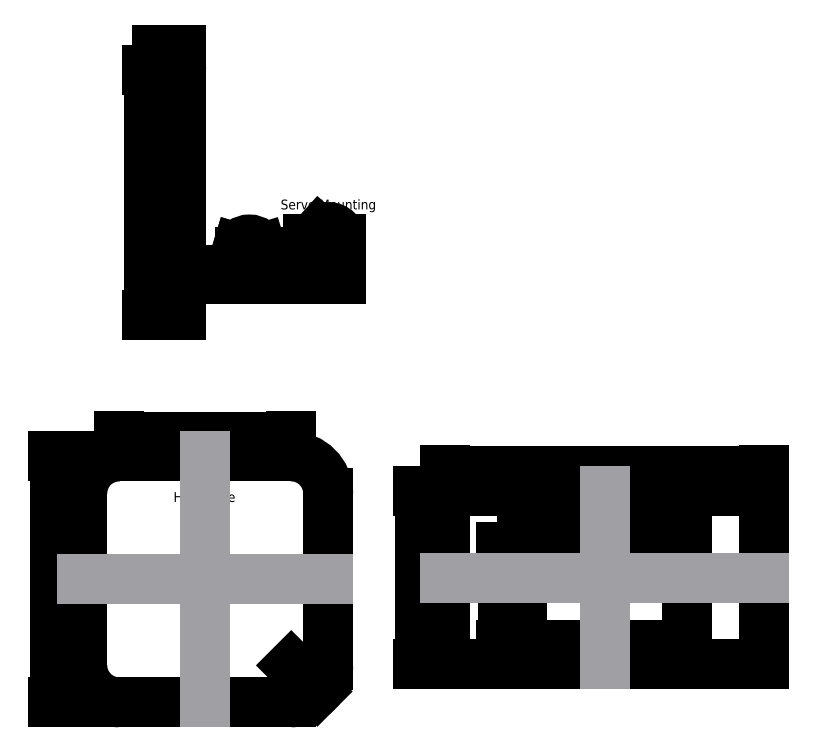
<metadata>
{"format":"dxf","ext":"dxf","renderer":"ezdxf+matplotlib","layout":"modelspace","background":"white","min_lineweight":24,"dpi":150}
</metadata>
<code>
0
SECTION
2
ENTITIES
0
LINE
8
0
10
0
20
0
11
210
21
0
0
LINE
8
0
10
210
20
0
11
210
21
297
0
LINE
8
0
10
210
20
297
11
0
21
297
0
LINE
8
0
10
0
20
297
11
0
21
0
0
DIMENSION
8
drawing
2
*D1
10
85.74
20
536.7
30
0
11
75.74
21
538.6
31
0
70
   32
71
    5
72
    0
3
Standard
53
0
210
0
220
0
230
1
13
65.74
23
521.4
33
0
14
85.74
24
521.4
34
0
0
ARC
8
drawing
10
75.74
20
522.4
40
10
50
0
51
90
0
LINE
8
drawing
10
75.74
20
532.4
11
75.74
21
532.4
0
ARC
8
drawing
10
75.74
20
522.4
40
10
50
90
51
180
0
LINE
8
drawing
10
65.74
20
522.4
11
65.74
21
322.4
0
DIMENSION
8
drawing
2
*D2
10
59.45
20
522.4
30
0
11
57.57
21
422.4
31
0
70
   32
71
    5
72
    0
3
Standard
53
0
210
0
220
0
230
1
13
65.74
23
322.4
33
0
14
65.74
24
522.4
34
0
50
90
0
LINE
8
drawing
10
85.74
20
522.4
11
85.74
21
322.4
0
LINE
8
drawing
10
85.74
20
322.4
11
65.74
21
322.4
0
TEXT
8
drawing
10
79.07
20
410.7
30
0
40
8
1
Lever
50
90
41
1
51
0
7
standard
71
    0
210
0
220
0
230
1
0
CIRCLE
8
drawing
10
75.74
20
522.4
40
2.95
0
DIMENSION
8
drawing
2
*D3
10
78.69
20
522.4
30
0
11
75.74
21
524.3
31
0
70
   35
71
    5
72
    0
3
Standard
53
0
210
0
220
0
230
1
15
72.79
25
522.4
35
0
40
0
0
DIMENSION
8
drawing
2
*D4
10
75.74
20
522.4
30
0
11
72.07
21
526.3
31
0
70
   36
71
    5
72
    0
3
Standard
53
0
210
0
220
0
230
1
15
66.75
25
526.8
35
0
40
0
0
LINE
8
drawing
10
126.3
20
359.2
11
156.3
21
359.2
0
LINE
8
drawing
10
150.8
20
377.1
11
156.3
21
359.2
0
LINE
8
drawing
10
131.7
20
377.1
11
126.3
21
359.2
0
ARC
8
drawing
10
141.3
20
374.2
40
10
50
16.87
51
163.1
0
CIRCLE
8
drawing
10
141.3
20
374.2
40
2.95
0
DIMENSION
8
drawing
2
*D5
10
156.3
20
353.2
30
0
11
141.3
21
355.1
31
0
70
   32
71
    5
72
    0
3
Standard
53
0
210
0
220
0
230
1
13
126.3
23
359.2
33
0
14
156.3
24
359.2
34
0
0
DIMENSION
8
drawing
2
*D6
10
141.3
20
374.2
30
0
11
137
21
377.4
31
0
70
   36
71
    5
72
    0
3
Standard
53
0
210
0
220
0
230
1
15
131.7
25
377.1
35
0
40
0
0
DIMENSION
8
drawing
2
*D7
10
138.3
20
374.2
30
0
11
141.3
21
376
31
0
70
   35
71
    5
72
    0
3
Standard
53
0
210
0
220
0
230
1
15
144.2
25
374.2
35
0
40
0
0
ARC
8
drawing
10
205.6
20
384.3
40
10
50
180
51
180
0
ARC
8
drawing
10
205.6
20
384.3
40
10
50
360
51
180
0
LINE
8
drawing
10
195.6
20
359.3
11
215.6
21
359.3
0
LINE
8
drawing
10
195.6
20
384.3
11
195.6
21
359.3
0
LINE
8
drawing
10
215.6
20
359.3
11
215.6
21
384.3
0
CIRCLE
8
drawing
10
205.6
20
384.3
40
2.95
0
DIMENSION
8
drawing
2
*D8
10
190.1
20
384.3
30
0
11
188.2
21
371.8
31
0
70
   32
71
    5
72
    0
3
Standard
53
0
210
0
220
0
230
1
13
195.6
23
359.3
33
0
14
195.6
24
384.3
34
0
50
90
0
DIMENSION
8
drawing
2
*D9
10
215.6
20
352.9
30
0
11
205.6
21
354.8
31
0
70
   32
71
    5
72
    0
3
Standard
53
0
210
0
220
0
230
1
13
195.6
23
359.3
33
0
14
215.6
24
359.3
34
0
0
DIMENSION
8
drawing
2
*D10
10
202.6
20
384.3
30
0
11
205.6
21
386.2
31
0
70
   35
71
    5
72
    0
3
Standard
53
0
210
0
220
0
230
1
15
208.5
25
384.3
35
0
40
0
0
DIMENSION
8
drawing
2
*D11
10
205.6
20
384.3
30
0
11
203.1
21
389
31
0
70
   36
71
    5
72
    0
3
Standard
53
0
210
0
220
0
230
1
15
198.1
25
391
35
0
40
0
0
TEXT
8
drawing
10
166.7
20
408.6
30
0
40
8
1
Servo Mounting
50
0
41
1
51
0
7
standard
71
    0
210
0
220
0
230
1
0
ARC
8
drawing
10
175.3
20
37.74
40
30
50
270
51
0
0
LINE
8
drawing
10
35.31
20
7.741
11
175.3
21
7.741
0
ARC
8
drawing
10
35.31
20
37.74
40
30
50
180
51
270
0
LINE
8
drawing
10
5.309
20
177.7
11
5.309
21
37.74
0
ARC
8
drawing
10
35.31
20
177.7
40
30
50
90
51
180
0
LINE
8
drawing
10
175.3
20
207.7
11
35.31
21
207.7
0
LINE
8
drawing
10
205.3
20
37.74
11
205.3
21
177.7
0
ARC
8
drawing
10
175.3
20
177.7
40
30
50
0
51
90
0
DIMENSION
8
drawing
2
*D12
10
-16.89
20
7.741
30
0
11
-18.77
21
107.7
31
0
70
   32
71
    5
72
    0
3
Standard
53
0
210
0
220
0
230
1
13
35.31
23
207.7
33
0
14
35.31
24
7.741
34
0
50
90
0
DIMENSION
8
drawing
2
*D13
10
175.3
20
37.74
30
0
11
187.2
21
28.46
31
0
70
   36
71
    5
72
    0
3
Standard
53
0
210
0
220
0
230
1
15
196.5
25
16.53
35
0
40
0
0
DIMENSION
8
drawing
2
*D14
10
175.3
20
223.3
30
0
11
105.3
21
225.2
31
0
70
   32
71
    5
72
    0
3
Standard
53
0
210
0
220
0
230
1
13
35.31
23
207.7
33
0
14
175.3
24
207.7
34
0
0
CIRCLE
8
drawing
10
105.3
20
107.7
40
2.95
0
DIMENSION
8
drawing
2
*D15
10
102.4
20
107.7
30
0
11
105.3
21
109.6
31
0
70
   35
71
    5
72
    0
3
Standard
53
0
210
0
220
0
230
1
15
108.3
25
107.7
35
0
40
0
0
TEXT
8
drawing
10
79.53
20
170.7
30
0
40
8
1
Head Side
50
0
41
1
51
0
7
standard
71
    0
210
0
220
0
230
1
0
LINE
8
drawing
10
5.309
20
107.7
11
205.3
21
107.7
0
LINE
8
drawing
10
105.3
20
7.741
11
105.3
21
207.7
0
LWPOLYLINE
8
drawing
90
    4
70
    1
43
0
10
300.1
20
39.21
10
560.1
20
39.21
10
560.1
20
179.2
10
300.1
20
179.2
0
DIMENSION
8
drawing
2
*D16
10
279.9
20
39.21
30
0
11
278
21
109.2
31
0
70
   32
71
    5
3
Standard
53
0
210
0
220
0
230
1
13
300.1
23
179.2
33
0
14
300.1
24
39.21
34
0
50
90
0
LWPOLYLINE
8
drawing
90
    4
70
    1
43
0
10
362.6
20
54.21
10
497.6
20
54.21
10
497.6
20
134.2
10
362.6
20
134.2
0
DIMENSION
8
drawing
2
*D17
10
497.6
20
144.1
30
0
11
430.1
21
146
31
0
70
   32
71
    5
72
    0
3
Standard
53
0
210
0
220
0
230
1
13
362.6
23
134.2
33
0
14
497.6
24
134.2
34
0
0
DIMENSION
8
drawing
2
*D18
10
347.3
20
54.21
30
0
11
345.4
21
94.21
31
0
70
   32
71
    5
72
    0
3
Standard
53
0
210
0
220
0
230
1
13
362.6
23
134.2
33
0
14
362.6
24
54.21
34
0
50
90
0
LINE
8
drawing
10
300.1
20
109.2
11
560.1
21
109.2
0
TEXT
8
drawing
10
399.2
20
160.4
30
0
40
8
1
Head Front
50
0
41
1
51
0
7
standard
71
    0
210
0
220
0
230
1
0
DIMENSION
8
drawing
2
*D19
10
560.1
20
195.7
30
0
11
430.1
21
197.6
31
0
70
   32
71
    5
3
Standard
53
0
210
0
220
0
230
1
13
300.1
23
179.2
33
0
14
560.1
24
179.2
34
0
0
LINE
8
drawing
10
430.1
20
179.2
11
430.1
21
39.21
0
ENDSEC
0
EOF

</code>
